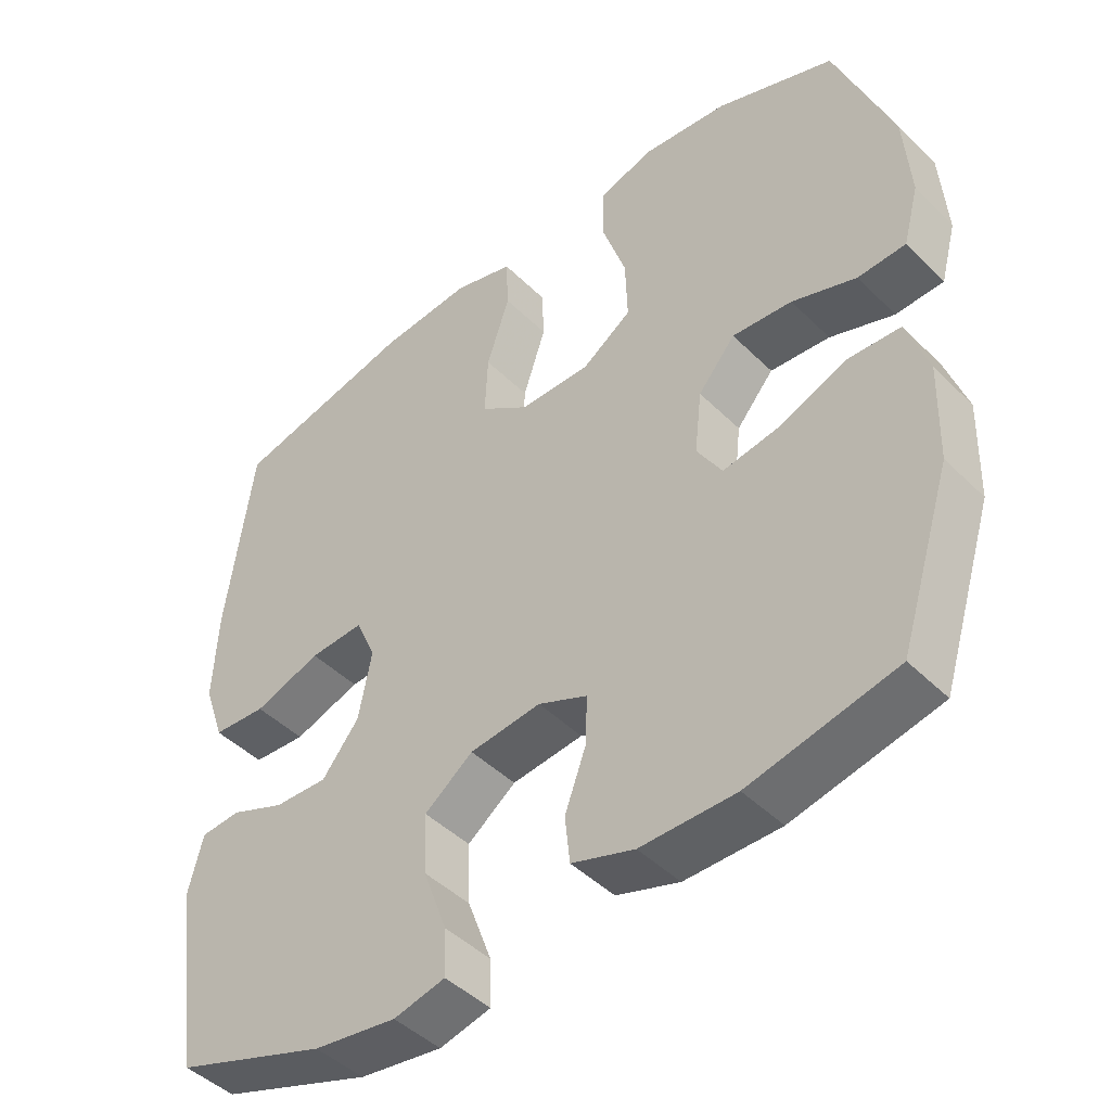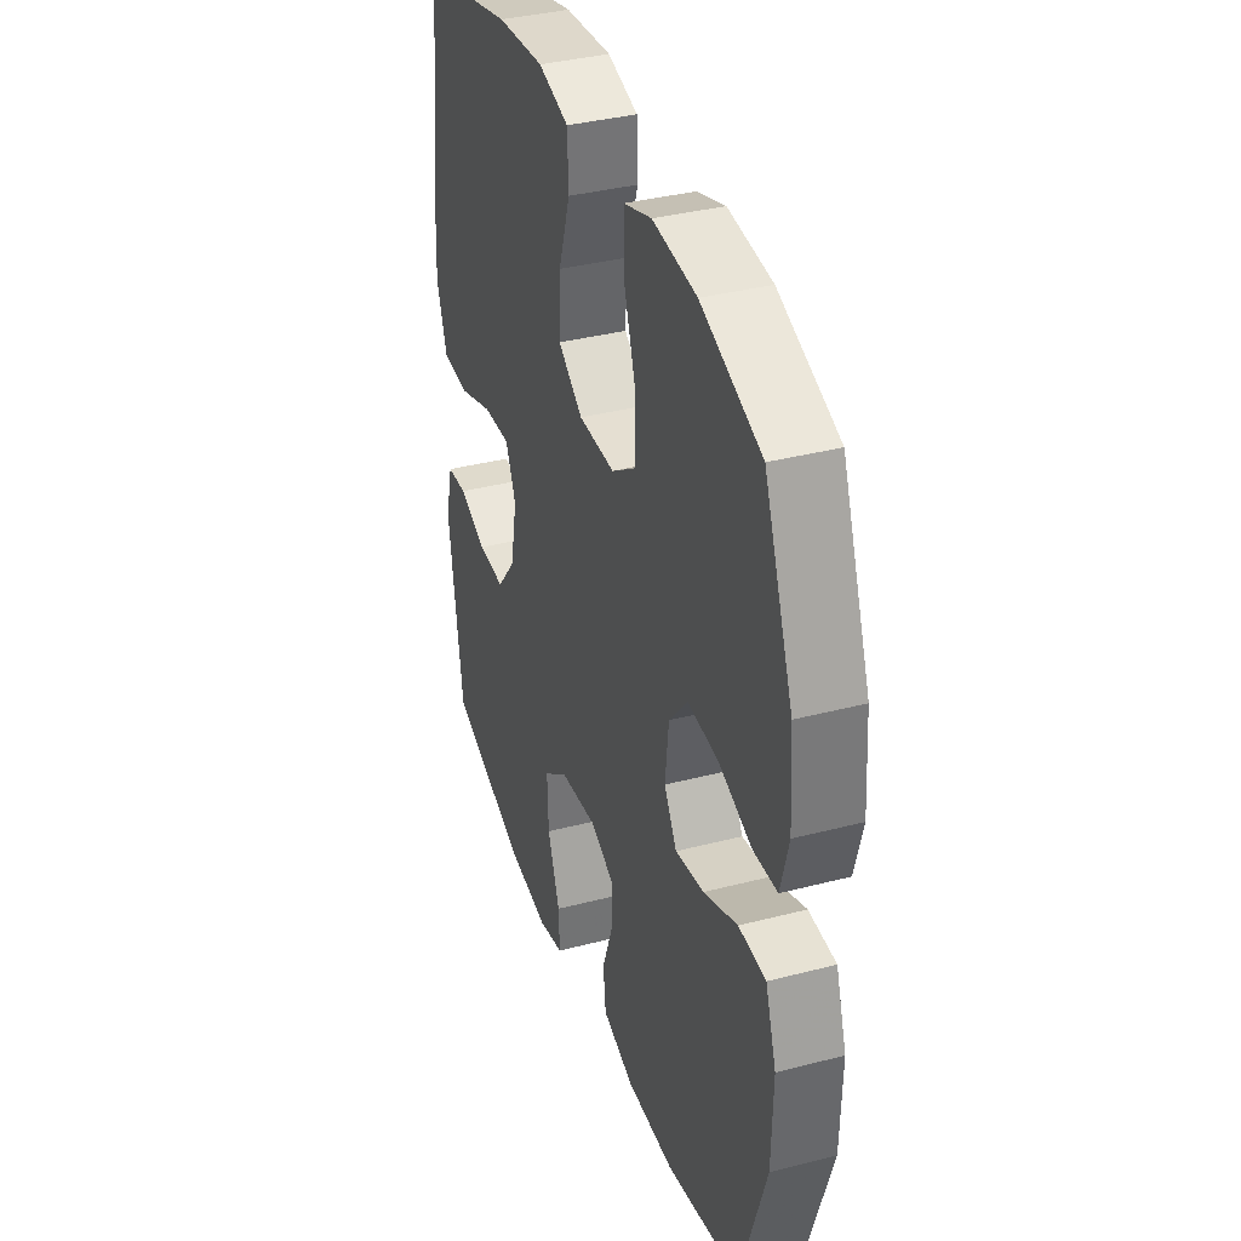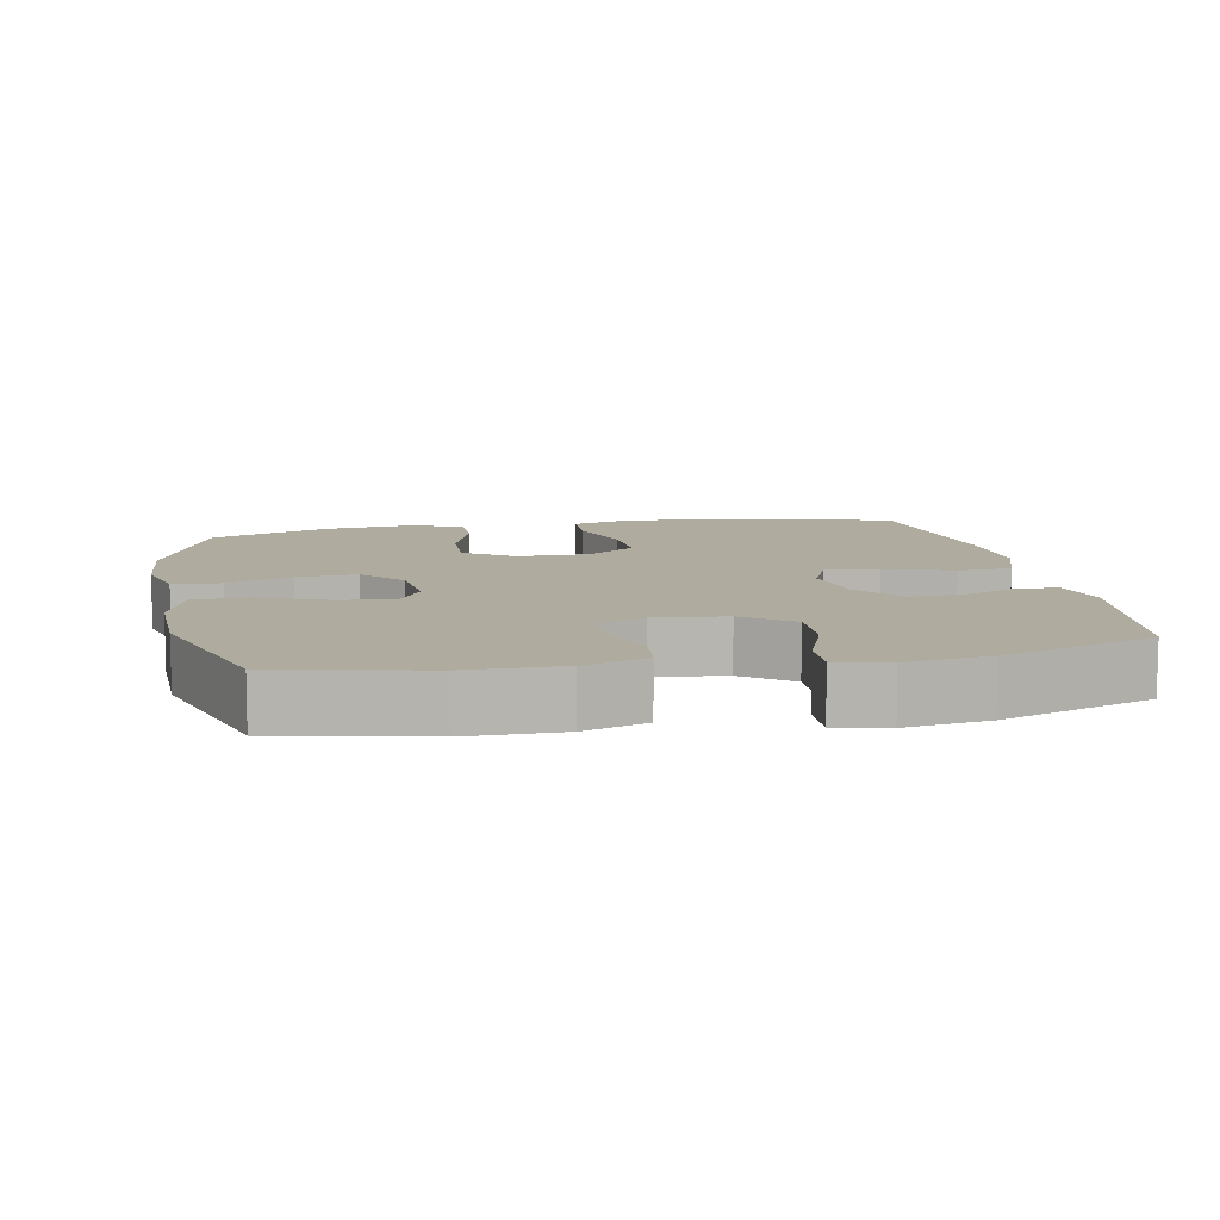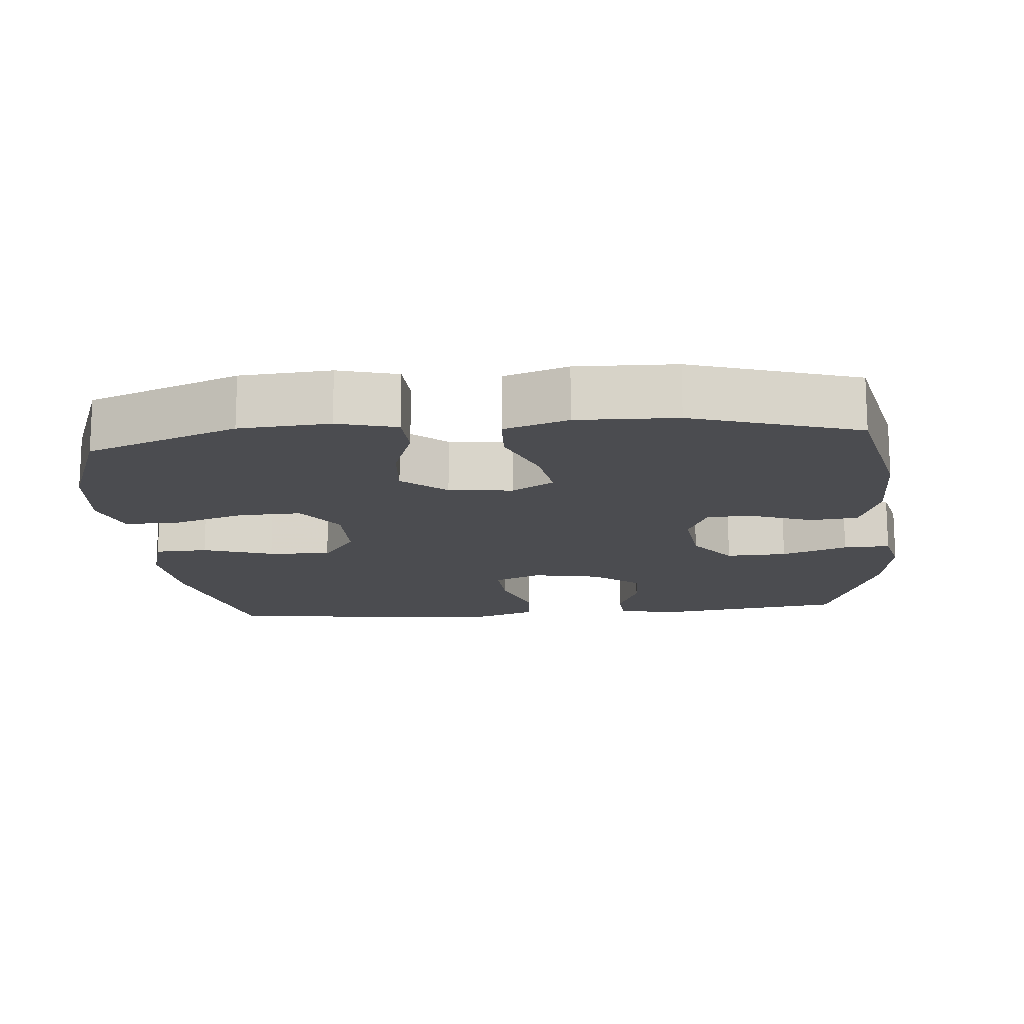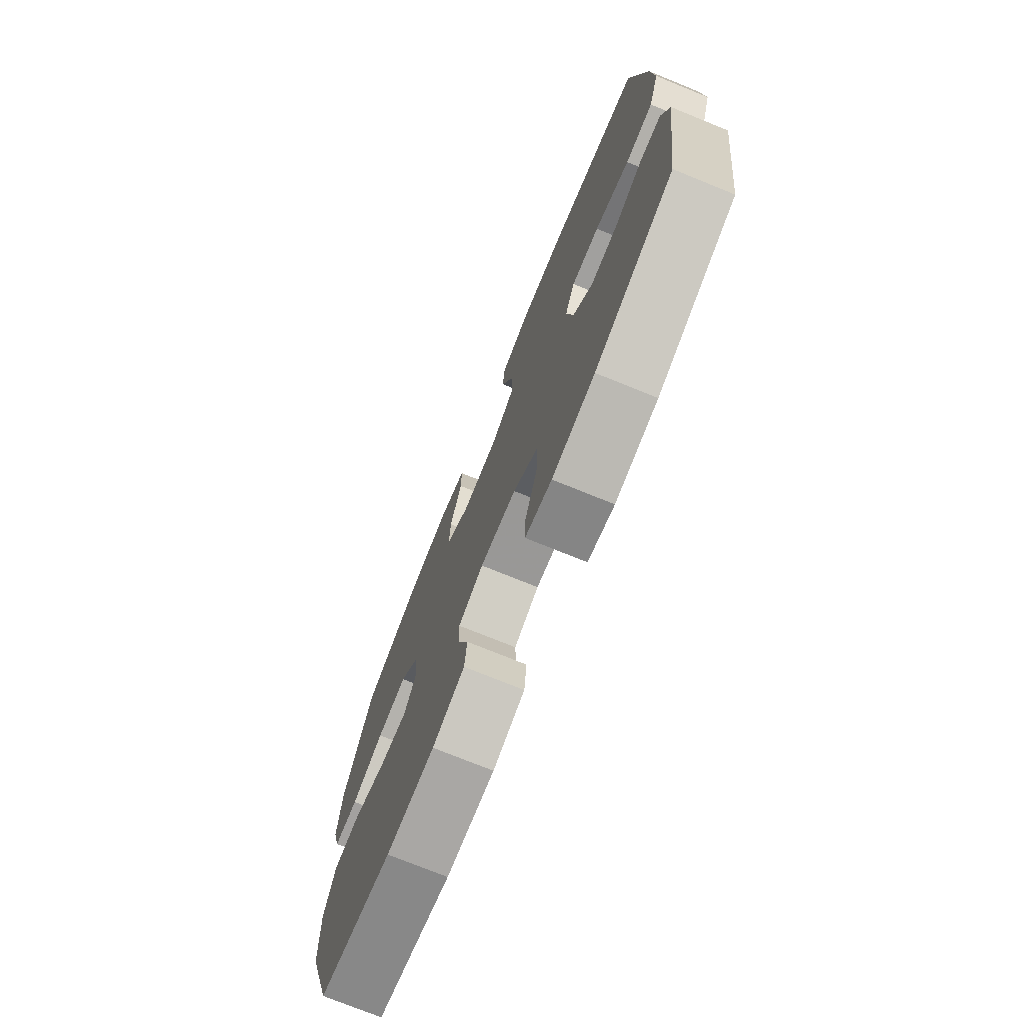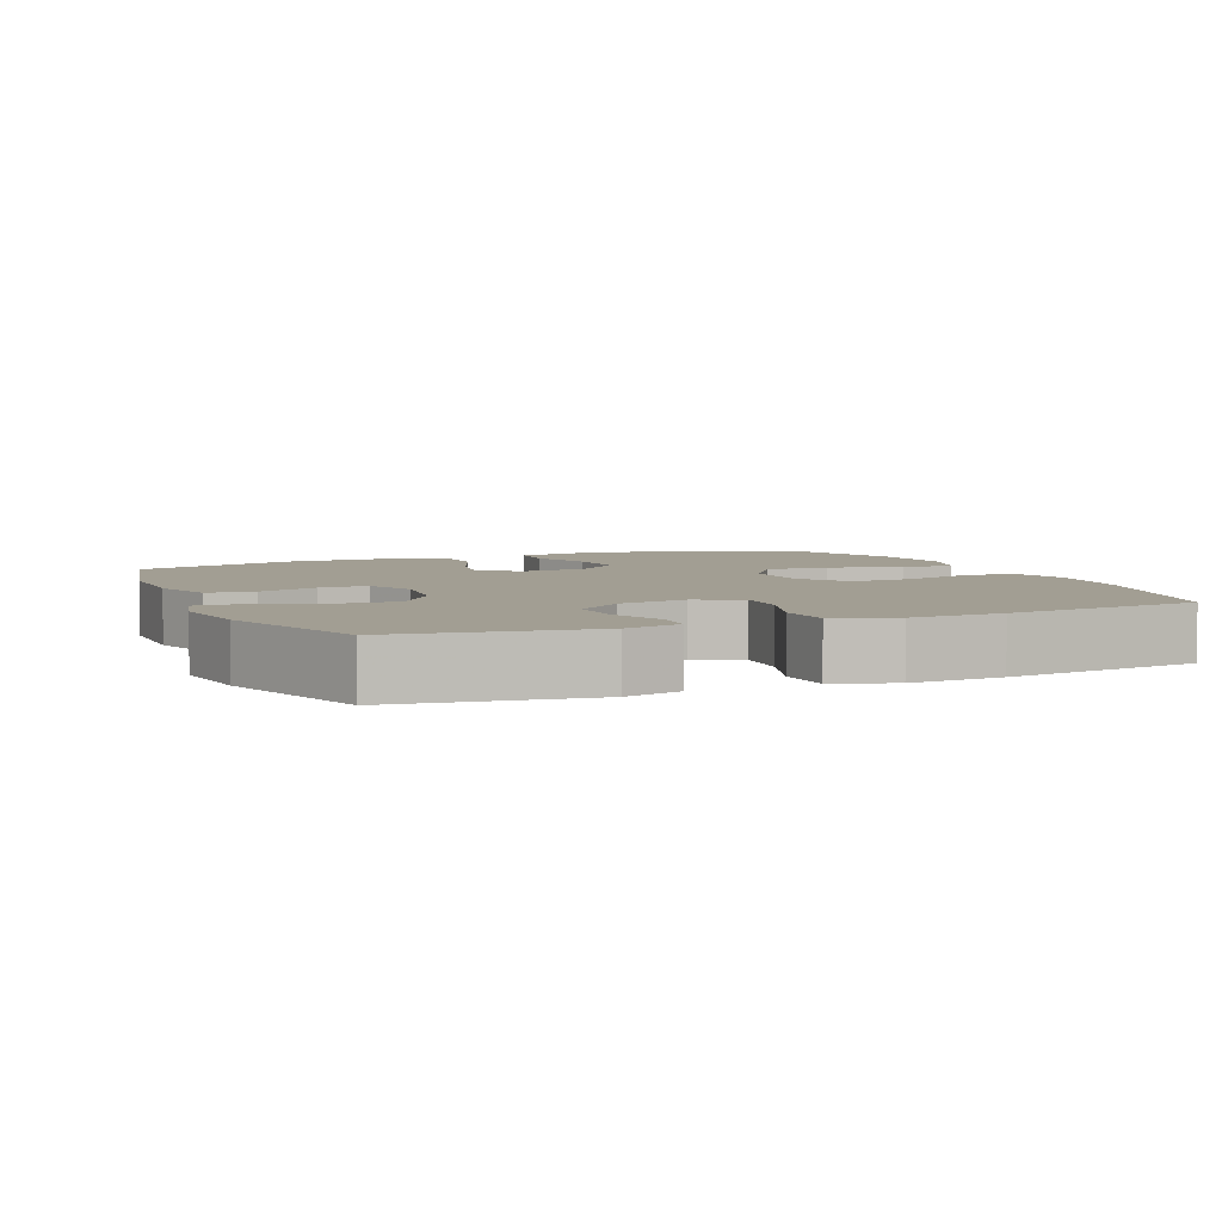
<metadata>
{"format":"obj","ext":"obj","renderer":"f3d","projection":"perspective","resolution":1024,"background":"white","views":[{"elev":-45.5,"azim":41.7,"up":"+Z"},{"elev":36.7,"azim":71.4,"up":"+Z"},{"elev":9.6,"azim":169.1,"up":"+Y"},{"elev":-15.2,"azim":95.2,"up":"+Y"},{"elev":-74.8,"azim":-112.1,"up":"+Z"},{"elev":5.0,"azim":-112.8,"up":"+Y"}]}
</metadata>
<code>
v 0.5 0.07 -0.5
v 0.295 0.07 -0.545
v 0.162 0.07 -0.545
v 0.074 0.07 -0.516
v 0.067 0.07 -0.45
v 0.097 0.07 -0.368
v 0.099 0.07 -0.3
v 0.03 0.07 -0.27
v -0.07 0.07 -0.281
v -0.138 0.07 -0.332
v -0.135 0.07 -0.417
v -0.101 0.07 -0.509
v -0.099 0.07 -0.574
v -0.171 0.07 -0.591
v -0.287 0.07 -0.574
v -0.5 0.07 -0.5
v -0.538 0.07 -0.232
v -0.518 0.07 -0.153
v -0.462 0.07 -0.149
v -0.386 0.07 -0.18
v -0.311 0.07 -0.183
v -0.259 0.07 -0.118
v -0.241 0.07 -0.023
v -0.269 0.07 0.042
v -0.345 0.07 0.038
v -0.439 0.07 0.006
v -0.514 0.07 0.011
v -0.543 0.07 0.095
v -0.537 0.07 0.224
v -0.5 0.07 0.5
v -0.245 0.07 0.56
v -0.116 0.07 0.571
v -0.032 0.07 0.547
v -0.029 0.07 0.473
v -0.061 0.07 0.375
v -0.065 0.07 0.288
v 0.003 0.07 0.24
v 0.103 0.07 0.239
v 0.172 0.07 0.286
v 0.169 0.07 0.375
v 0.136 0.07 0.475
v 0.136 0.07 0.551
v 0.213 0.07 0.576
v 0.334 0.07 0.563
v 0.5 0.07 0.5
v 0.58 0.07 0.29
v 0.589 0.07 0.165
v 0.567 0.07 0.083
v 0.5 0.07 0.08
v 0.41 0.07 0.112
v 0.326 0.07 0.119
v 0.274 0.07 0.058
v 0.264 0.07 -0.031
v 0.299 0.07 -0.089
v 0.378 0.07 -0.076
v 0.472 0.07 -0.038
v 0.547 0.07 -0.042
v 0.577 0.07 -0.131
v 0.573 0.07 -0.269
v 0.5 0 -0.5
v 0.295 0 -0.545
v 0.162 0 -0.545
v 0.074 0 -0.516
v 0.067 0 -0.45
v 0.097 0 -0.368
v 0.099 0 -0.3
v 0.03 0 -0.27
v -0.07 0 -0.281
v -0.138 0 -0.332
v -0.135 0 -0.417
v -0.101 0 -0.509
v -0.099 0 -0.574
v -0.171 0 -0.591
v -0.287 0 -0.574
v -0.5 0 -0.5
v -0.538 0 -0.232
v -0.518 0 -0.153
v -0.462 0 -0.149
v -0.386 0 -0.18
v -0.311 0 -0.183
v -0.259 0 -0.118
v -0.241 0 -0.023
v -0.269 0 0.042
v -0.345 0 0.038
v -0.439 0 0.006
v -0.514 0 0.011
v -0.543 0 0.095
v -0.537 0 0.224
v -0.5 0 0.5
v -0.245 0 0.56
v -0.116 0 0.571
v -0.032 0 0.547
v -0.029 0 0.473
v -0.061 0 0.375
v -0.065 0 0.288
v 0.003 0 0.24
v 0.103 0 0.239
v 0.172 0 0.286
v 0.169 0 0.375
v 0.136 0 0.475
v 0.136 0 0.551
v 0.213 0 0.576
v 0.334 0 0.563
v 0.5 0 0.5
v 0.58 0 0.29
v 0.589 0 0.165
v 0.567 0 0.083
v 0.5 0 0.08
v 0.41 0 0.112
v 0.326 0 0.119
v 0.274 0 0.058
v 0.264 0 -0.031
v 0.299 0 -0.089
v 0.378 0 -0.076
v 0.472 0 -0.038
v 0.547 0 -0.042
v 0.577 0 -0.131
v 0.573 0 -0.269
f 55 56 57 58
f 54 55 58 59
f 47 48 49 50
f 47 50 51
f 46 47 51
f 45 46 51
f 44 45 51 52
f 40 41 42 43
f 39 40 43 44
f 32 33 34 35
f 32 35 36
f 31 32 36
f 30 31 36
f 29 30 36 37
f 25 26 27 28
f 24 25 28 29
f 17 18 19 20
f 17 20 21
f 16 17 21
f 15 16 21 22
f 11 12 13 14
f 10 11 14 15
f 3 4 5 6
f 3 6 7
f 2 3 7
f 54 59 1 2
f 53 54 2 7
f 52 53 7 8
f 39 44 52 8
f 38 39 8 9
f 24 29 37 38
f 23 24 38 9
f 10 15 22 23
f 9 10 23
f 117 116 115 114
f 118 117 114 113
f 109 108 107 106
f 110 109 106
f 110 106 105
f 110 105 104
f 111 110 104 103
f 102 101 100 99
f 103 102 99 98
f 94 93 92 91
f 95 94 91
f 95 91 90
f 95 90 89
f 96 95 89 88
f 87 86 85 84
f 88 87 84 83
f 79 78 77 76
f 80 79 76
f 80 76 75
f 81 80 75 74
f 73 72 71 70
f 74 73 70 69
f 65 64 63 62
f 66 65 62
f 66 62 61
f 61 60 118 113
f 66 61 113 112
f 67 66 112 111
f 67 111 103 98
f 68 67 98 97
f 97 96 88 83
f 68 97 83 82
f 82 81 74 69
f 82 69 68
f 1 60 61 2
f 2 61 62 3
f 3 62 63 4
f 4 63 64 5
f 5 64 65 6
f 6 65 66 7
f 7 66 67 8
f 8 67 68 9
f 9 68 69 10
f 10 69 70 11
f 11 70 71 12
f 12 71 72 13
f 13 72 73 14
f 14 73 74 15
f 15 74 75 16
f 16 75 76 17
f 17 76 77 18
f 18 77 78 19
f 19 78 79 20
f 20 79 80 21
f 21 80 81 22
f 22 81 82 23
f 23 82 83 24
f 24 83 84 25
f 25 84 85 26
f 26 85 86 27
f 27 86 87 28
f 28 87 88 29
f 29 88 89 30
f 30 89 90 31
f 31 90 91 32
f 32 91 92 33
f 33 92 93 34
f 34 93 94 35
f 35 94 95 36
f 36 95 96 37
f 37 96 97 38
f 38 97 98 39
f 39 98 99 40
f 40 99 100 41
f 41 100 101 42
f 42 101 102 43
f 43 102 103 44
f 44 103 104 45
f 45 104 105 46
f 46 105 106 47
f 47 106 107 48
f 48 107 108 49
f 49 108 109 50
f 50 109 110 51
f 51 110 111 52
f 52 111 112 53
f 53 112 113 54
f 54 113 114 55
f 55 114 115 56
f 56 115 116 57
f 57 116 117 58
f 58 117 118 59
f 59 118 60 1

</code>
